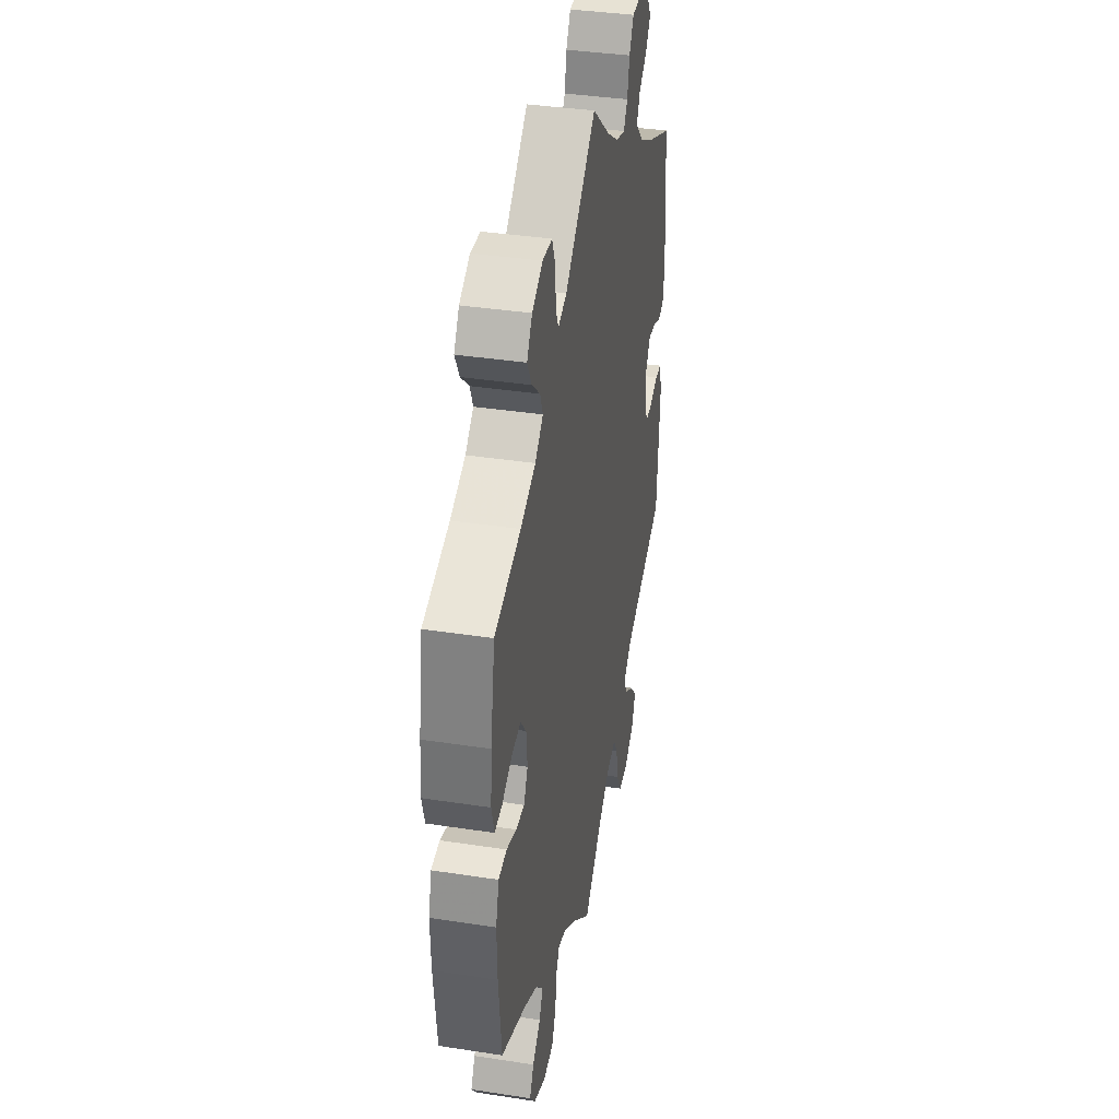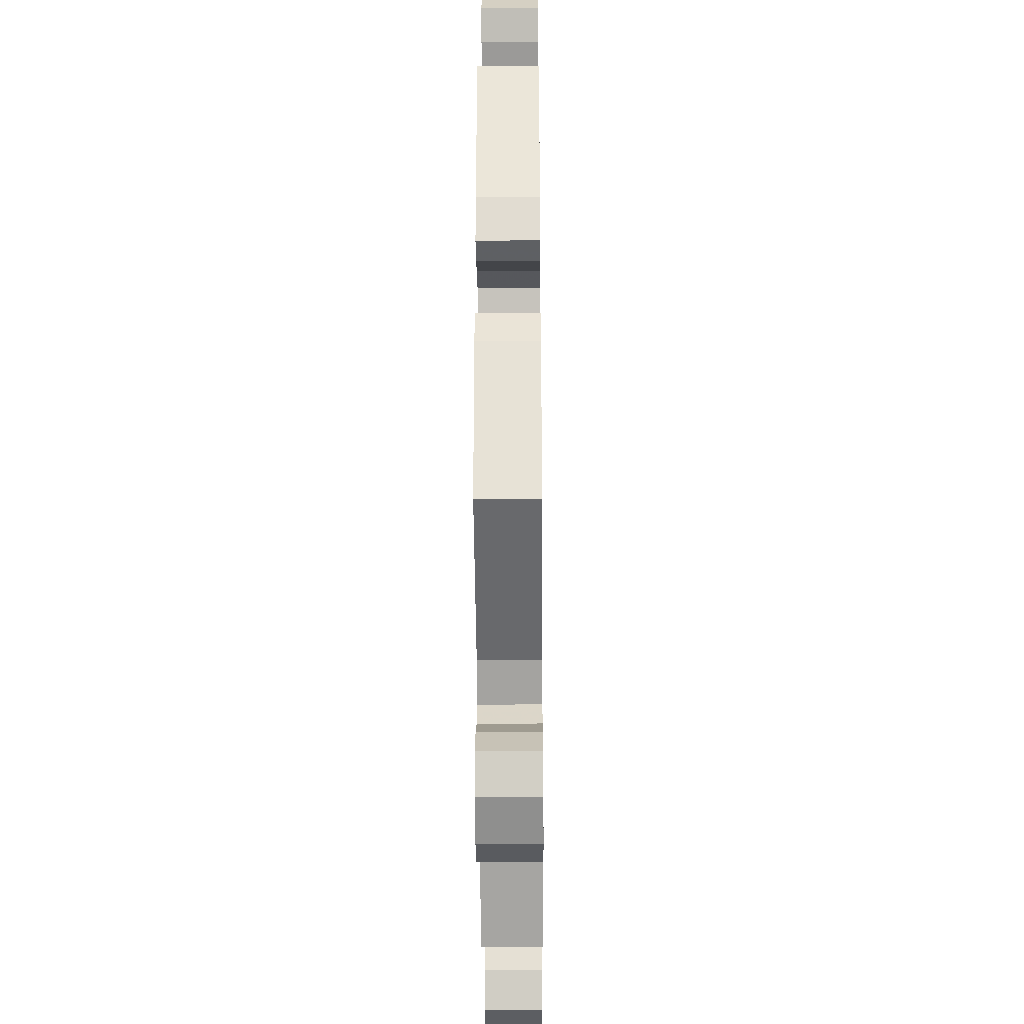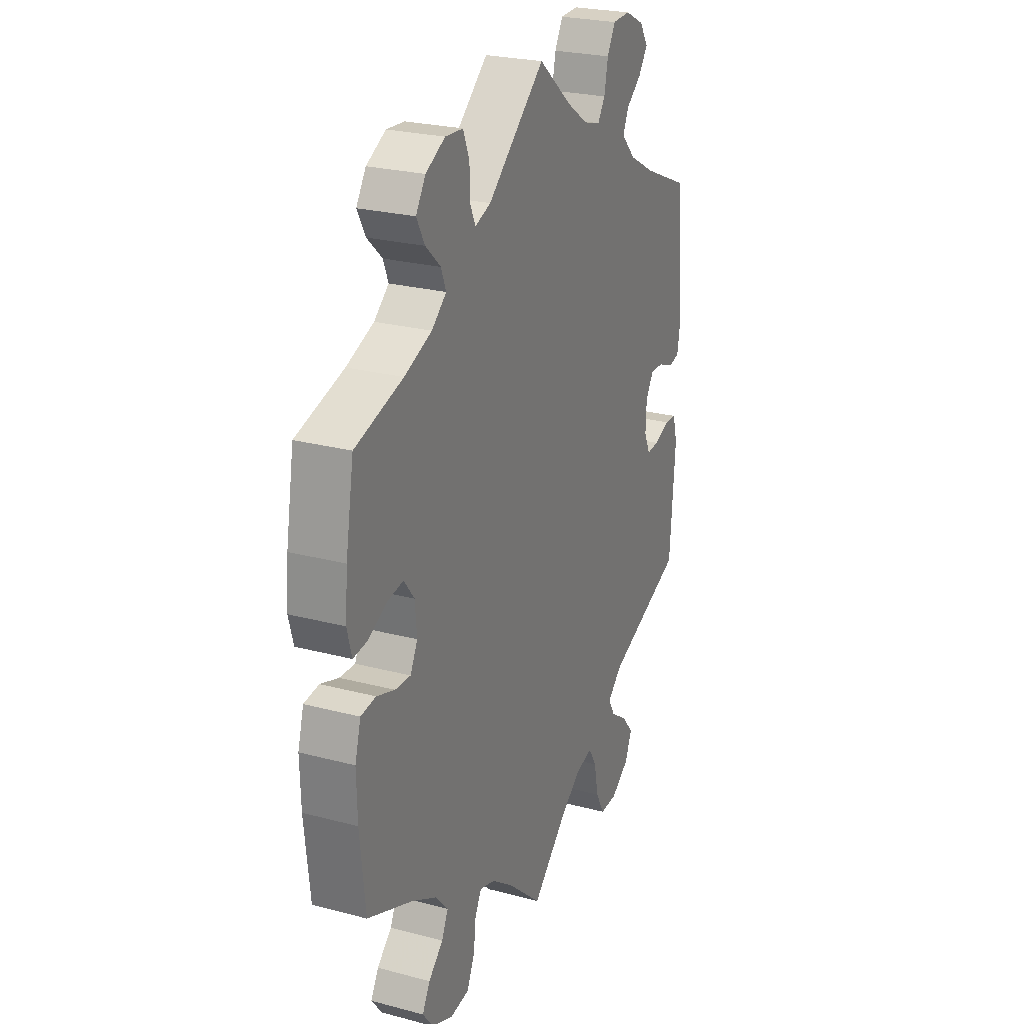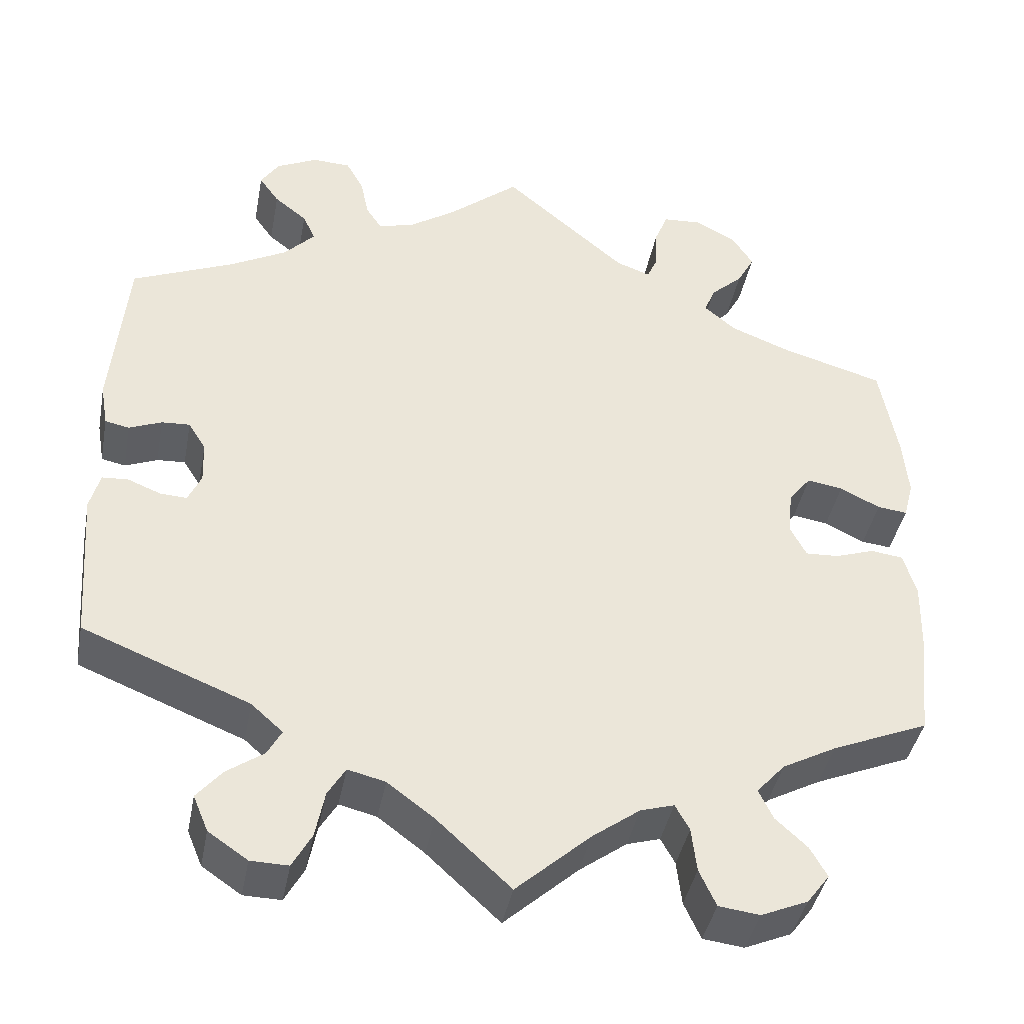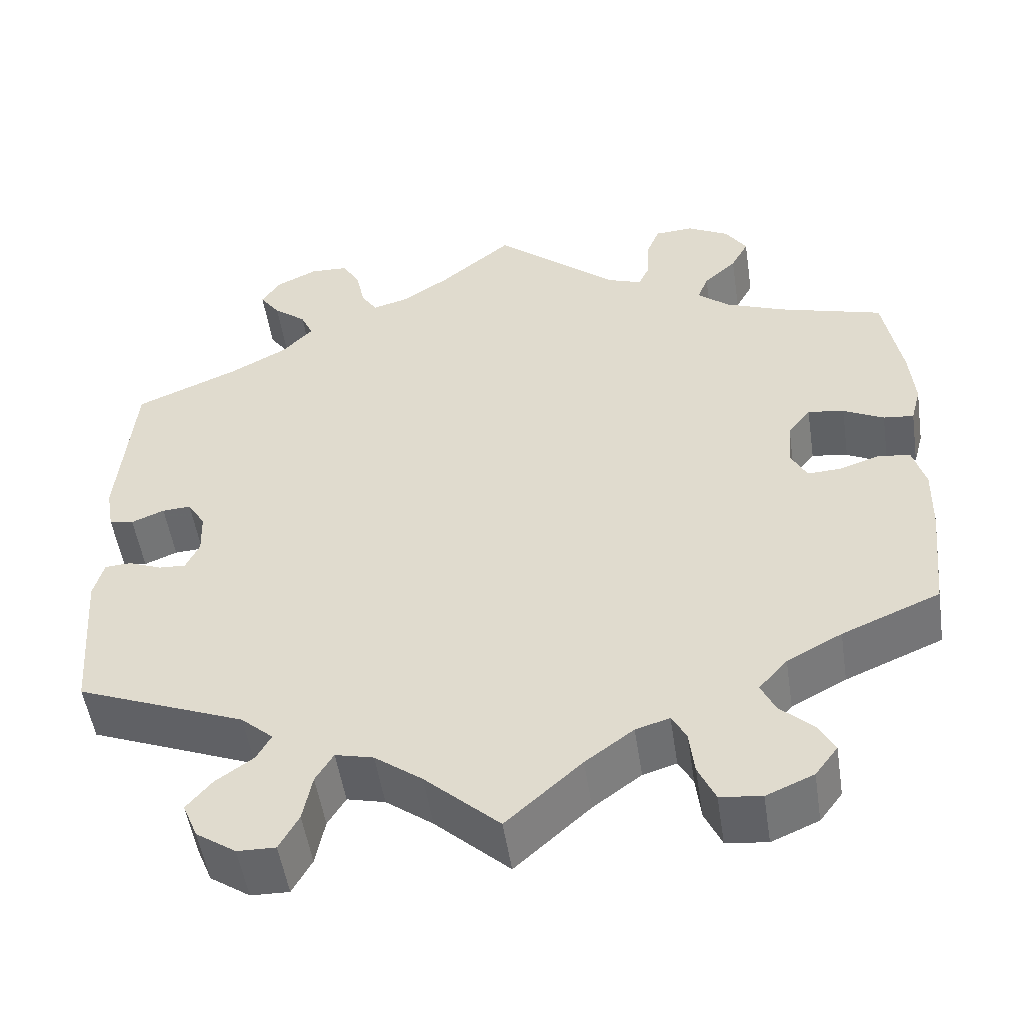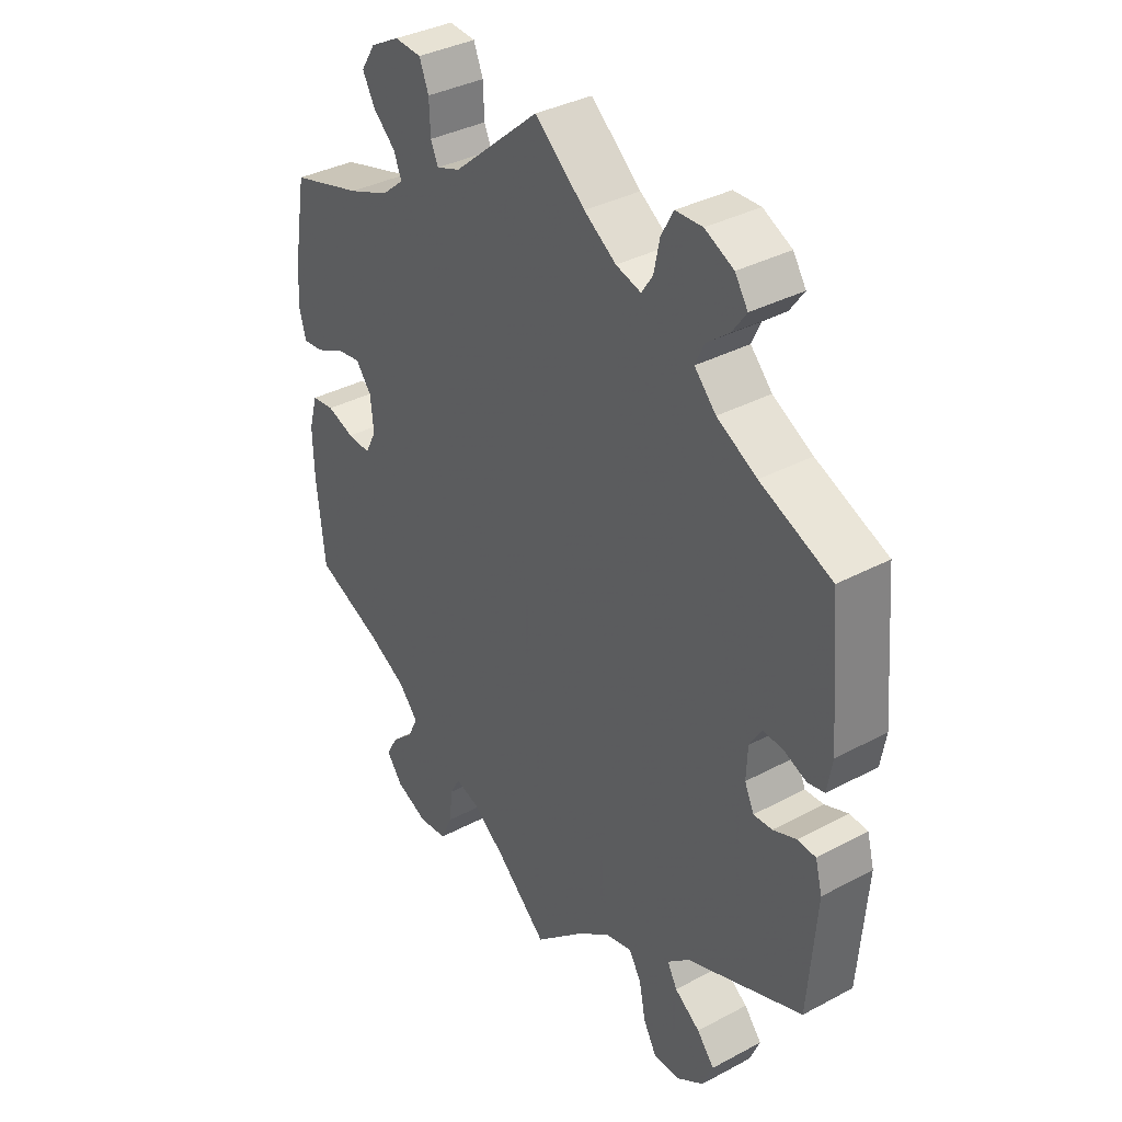
<metadata>
{"format":"obj","ext":"obj","renderer":"f3d","projection":"perspective","resolution":1024,"background":"white","views":[{"elev":37.7,"azim":-78.9,"up":"+Z"},{"elev":-31.0,"azim":90.5,"up":"+Z"},{"elev":25.0,"azim":-66.7,"up":"+Z"},{"elev":-41.3,"azim":169.2,"up":"+Z"},{"elev":-51.8,"azim":-171.4,"up":"+Z"},{"elev":36.1,"azim":55.1,"up":"+Z"}]}
</metadata>
<code>
v -0.515 0.07 -0.157
v -0.517 0.07 -0.078
v -0.502 0.07 -0.025
v -0.463 0.07 -0.02
v -0.416 0.07 -0.036
v -0.376 0.07 -0.038
v -0.357 0.07 -0.001
v -0.362 0.07 0.053
v -0.389 0.07 0.088
v -0.432 0.07 0.081
v -0.48 0.07 0.057
v -0.516 0.07 0.053
v -0.528 0.07 0.098
v -0.522 0.07 0.169
v -0.501 0.07 0.289
v -0.377 0.07 0.325
v -0.306 0.07 0.353
v -0.268 0.07 0.385
v -0.281 0.07 0.418
v -0.32 0.07 0.454
v -0.341 0.07 0.493
v -0.316 0.07 0.532
v -0.266 0.07 0.559
v -0.22 0.07 0.556
v -0.204 0.07 0.516
v -0.202 0.07 0.465
v -0.189 0.07 0.436
v -0.148 0.07 0.451
v 0 0.07 0.578
v 0.086 0.07 0.506
v 0.141 0.07 0.469
v 0.184 0.07 0.457
v 0.203 0.07 0.486
v 0.213 0.07 0.534
v 0.234 0.07 0.572
v 0.28 0.07 0.574
v 0.329 0.07 0.55
v 0.351 0.07 0.516
v 0.327 0.07 0.482
v 0.288 0.07 0.451
v 0.273 0.07 0.418
v 0.31 0.07 0.379
v 0.378 0.07 0.342
v 0.5 0.07 0.29
v 0.518 0.07 0.086
v 0.509 0.07 0.034
v 0.48 0.07 0.028
v 0.441 0.07 0.044
v 0.407 0.07 0.046
v 0.386 0.07 0.012
v 0.384 0.07 -0.039
v 0.4 0.07 -0.074
v 0.432 0.07 -0.072
v 0.472 0.07 -0.056
v 0.503 0.07 -0.058
v 0.515 0.07 -0.103
v 0.501 0.07 -0.288
v 0.301 0.07 -0.368
v 0.263 0.07 -0.402
v 0.28 0.07 -0.433
v 0.324 0.07 -0.464
v 0.354 0.07 -0.5
v 0.336 0.07 -0.543
v 0.289 0.07 -0.575
v 0.244 0.07 -0.576
v 0.221 0.07 -0.534
v 0.21 0.07 -0.478
v 0.189 0.07 -0.443
v 0.144 0.07 -0.454
v 0.088 0.07 -0.496
v 0 0.07 -0.577
v -0.089 0.07 -0.497
v -0.146 0.07 -0.455
v -0.186 0.07 -0.443
v -0.203 0.07 -0.474
v -0.209 0.07 -0.527
v -0.229 0.07 -0.571
v -0.278 0.07 -0.577
v -0.334 0.07 -0.553
v -0.361 0.07 -0.517
v -0.341 0.07 -0.481
v -0.303 0.07 -0.446
v -0.286 0.07 -0.41
v -0.32 0.07 -0.372
v -0.385 0.07 -0.337
v -0.501 0.07 -0.288
v -0.515 0 -0.157
v -0.517 0 -0.078
v -0.502 0 -0.025
v -0.463 0 -0.02
v -0.416 0 -0.036
v -0.376 0 -0.038
v -0.357 0 -0.001
v -0.362 0 0.053
v -0.389 0 0.088
v -0.432 0 0.081
v -0.48 0 0.057
v -0.516 0 0.053
v -0.528 0 0.098
v -0.522 0 0.169
v -0.501 0 0.289
v -0.377 0 0.325
v -0.306 0 0.353
v -0.268 0 0.385
v -0.281 0 0.418
v -0.32 0 0.454
v -0.341 0 0.493
v -0.316 0 0.532
v -0.266 0 0.559
v -0.22 0 0.556
v -0.204 0 0.516
v -0.202 0 0.465
v -0.189 0 0.436
v -0.148 0 0.451
v 0 0 0.578
v 0.086 0 0.506
v 0.141 0 0.469
v 0.184 0 0.457
v 0.203 0 0.486
v 0.213 0 0.534
v 0.234 0 0.572
v 0.28 0 0.574
v 0.329 0 0.55
v 0.351 0 0.516
v 0.327 0 0.482
v 0.288 0 0.451
v 0.273 0 0.418
v 0.31 0 0.379
v 0.378 0 0.342
v 0.5 0 0.29
v 0.518 0 0.086
v 0.509 0 0.034
v 0.48 0 0.028
v 0.441 0 0.044
v 0.407 0 0.046
v 0.386 0 0.012
v 0.384 0 -0.039
v 0.4 0 -0.074
v 0.432 0 -0.072
v 0.472 0 -0.056
v 0.503 0 -0.058
v 0.515 0 -0.103
v 0.501 0 -0.288
v 0.301 0 -0.368
v 0.263 0 -0.402
v 0.28 0 -0.433
v 0.324 0 -0.464
v 0.354 0 -0.5
v 0.336 0 -0.543
v 0.289 0 -0.575
v 0.244 0 -0.576
v 0.221 0 -0.534
v 0.21 0 -0.478
v 0.189 0 -0.443
v 0.144 0 -0.454
v 0.088 0 -0.496
v 0 0 -0.577
v -0.089 0 -0.497
v -0.146 0 -0.455
v -0.186 0 -0.443
v -0.203 0 -0.474
v -0.209 0 -0.527
v -0.229 0 -0.571
v -0.278 0 -0.577
v -0.334 0 -0.553
v -0.361 0 -0.517
v -0.341 0 -0.481
v -0.303 0 -0.446
v -0.286 0 -0.41
v -0.32 0 -0.372
v -0.385 0 -0.337
v -0.501 0 -0.288
f 85 86 1 2
f 84 85 2 3
f 83 84 3 4
f 79 80 81 82
f 79 82 83
f 78 79 83
f 75 76 77 78
f 74 75 78 83
f 73 74 83 4
f 70 71 72
f 69 70 72 73
f 68 69 73 4
f 64 65 66 67
f 64 67 68
f 63 64 68
f 60 61 62 63
f 59 60 63 68
f 58 59 68 4
f 53 54 55 56
f 52 53 56 57
f 45 46 47 48
f 43 44 45 48
f 42 43 48 49
f 41 42 49 50
f 37 38 39 40
f 37 40 41
f 36 37 41
f 33 34 35 36
f 32 33 36 41
f 31 32 41 50
f 28 29 30
f 27 28 30 31
f 23 24 25 26
f 23 26 27
f 22 23 27
f 19 20 21 22
f 18 19 22 27
f 17 18 27 31
f 13 14 15 16
f 10 11 12 13
f 9 10 13 16
f 8 9 16 17
f 58 4 5
f 58 5 6
f 52 57 58 6
f 51 52 6 7
f 17 31 50 51
f 7 8 17 51
f 88 87 172 171
f 89 88 171 170
f 90 89 170 169
f 168 167 166 165
f 169 168 165
f 169 165 164
f 164 163 162 161
f 169 164 161 160
f 90 169 160 159
f 158 157 156
f 159 158 156 155
f 90 159 155 154
f 153 152 151 150
f 154 153 150
f 154 150 149
f 149 148 147 146
f 154 149 146 145
f 90 154 145 144
f 142 141 140 139
f 143 142 139 138
f 134 133 132 131
f 134 131 130 129
f 135 134 129 128
f 136 135 128 127
f 126 125 124 123
f 127 126 123
f 127 123 122
f 122 121 120 119
f 127 122 119 118
f 136 127 118 117
f 116 115 114
f 117 116 114 113
f 112 111 110 109
f 113 112 109
f 113 109 108
f 108 107 106 105
f 113 108 105 104
f 117 113 104 103
f 102 101 100 99
f 99 98 97 96
f 102 99 96 95
f 103 102 95 94
f 91 90 144
f 92 91 144
f 92 144 143 138
f 93 92 138 137
f 137 136 117 103
f 137 103 94 93
f 1 87 88 2
f 2 88 89 3
f 3 89 90 4
f 4 90 91 5
f 5 91 92 6
f 6 92 93 7
f 7 93 94 8
f 8 94 95 9
f 9 95 96 10
f 10 96 97 11
f 11 97 98 12
f 12 98 99 13
f 13 99 100 14
f 14 100 101 15
f 15 101 102 16
f 16 102 103 17
f 17 103 104 18
f 18 104 105 19
f 19 105 106 20
f 20 106 107 21
f 21 107 108 22
f 22 108 109 23
f 23 109 110 24
f 24 110 111 25
f 25 111 112 26
f 26 112 113 27
f 27 113 114 28
f 28 114 115 29
f 29 115 116 30
f 30 116 117 31
f 31 117 118 32
f 32 118 119 33
f 33 119 120 34
f 34 120 121 35
f 35 121 122 36
f 36 122 123 37
f 37 123 124 38
f 38 124 125 39
f 39 125 126 40
f 40 126 127 41
f 41 127 128 42
f 42 128 129 43
f 43 129 130 44
f 44 130 131 45
f 45 131 132 46
f 46 132 133 47
f 47 133 134 48
f 48 134 135 49
f 49 135 136 50
f 50 136 137 51
f 51 137 138 52
f 52 138 139 53
f 53 139 140 54
f 54 140 141 55
f 55 141 142 56
f 56 142 143 57
f 57 143 144 58
f 58 144 145 59
f 59 145 146 60
f 60 146 147 61
f 61 147 148 62
f 62 148 149 63
f 63 149 150 64
f 64 150 151 65
f 65 151 152 66
f 66 152 153 67
f 67 153 154 68
f 68 154 155 69
f 69 155 156 70
f 70 156 157 71
f 71 157 158 72
f 72 158 159 73
f 73 159 160 74
f 74 160 161 75
f 75 161 162 76
f 76 162 163 77
f 77 163 164 78
f 78 164 165 79
f 79 165 166 80
f 80 166 167 81
f 81 167 168 82
f 82 168 169 83
f 83 169 170 84
f 84 170 171 85
f 85 171 172 86
f 86 172 87 1

</code>
